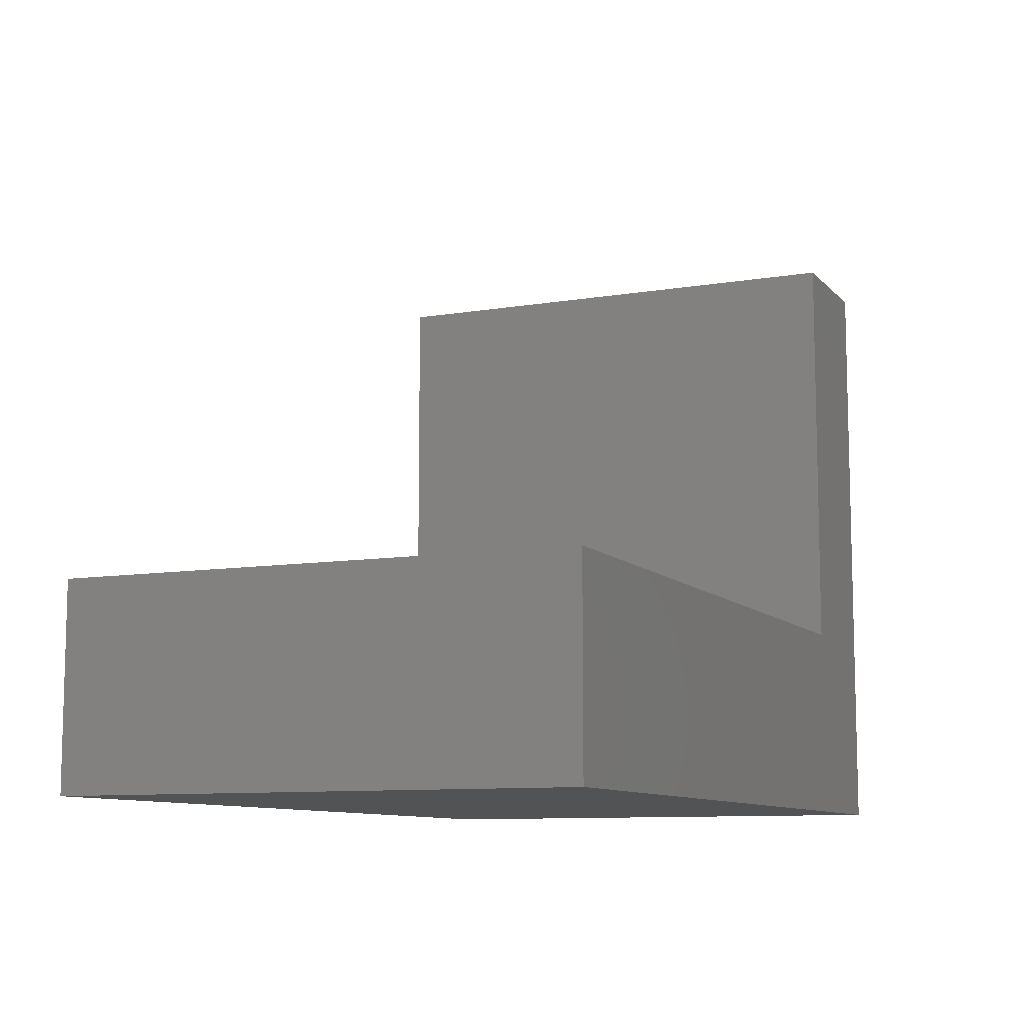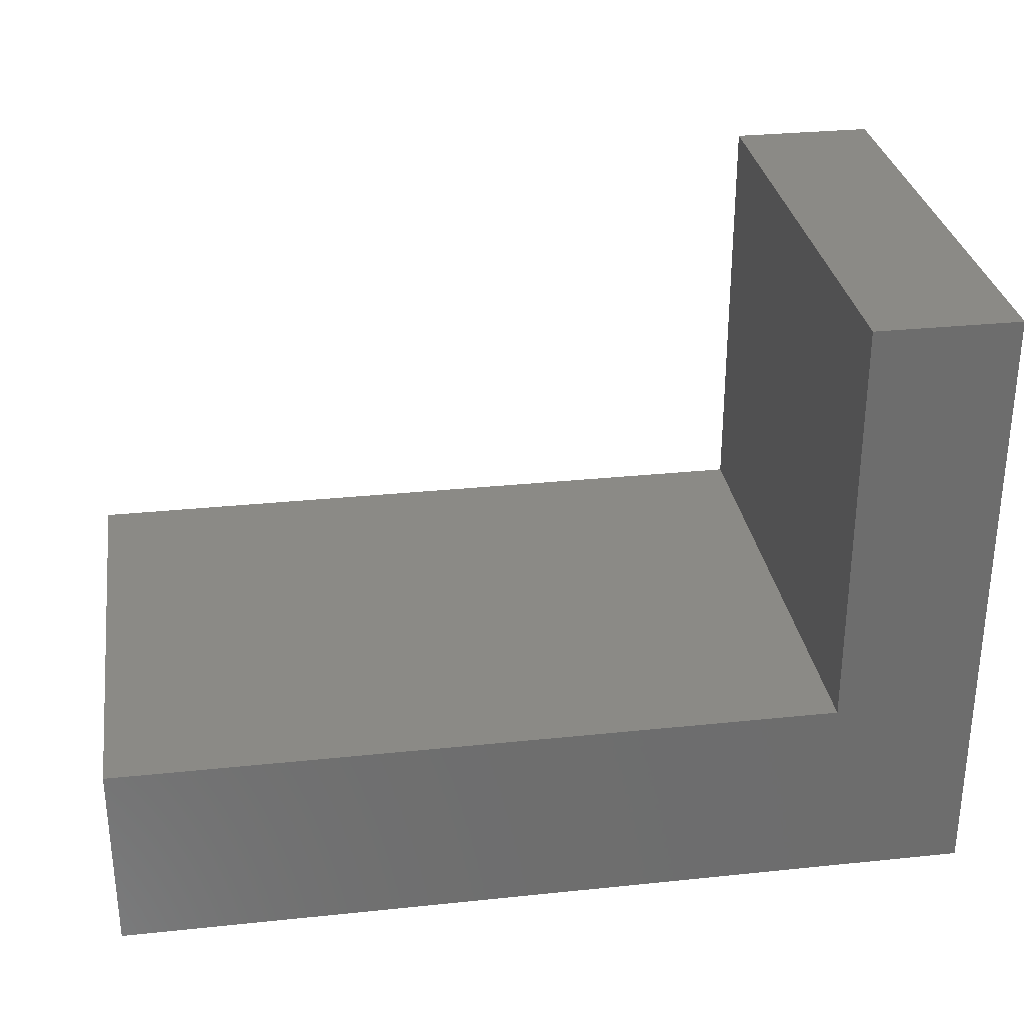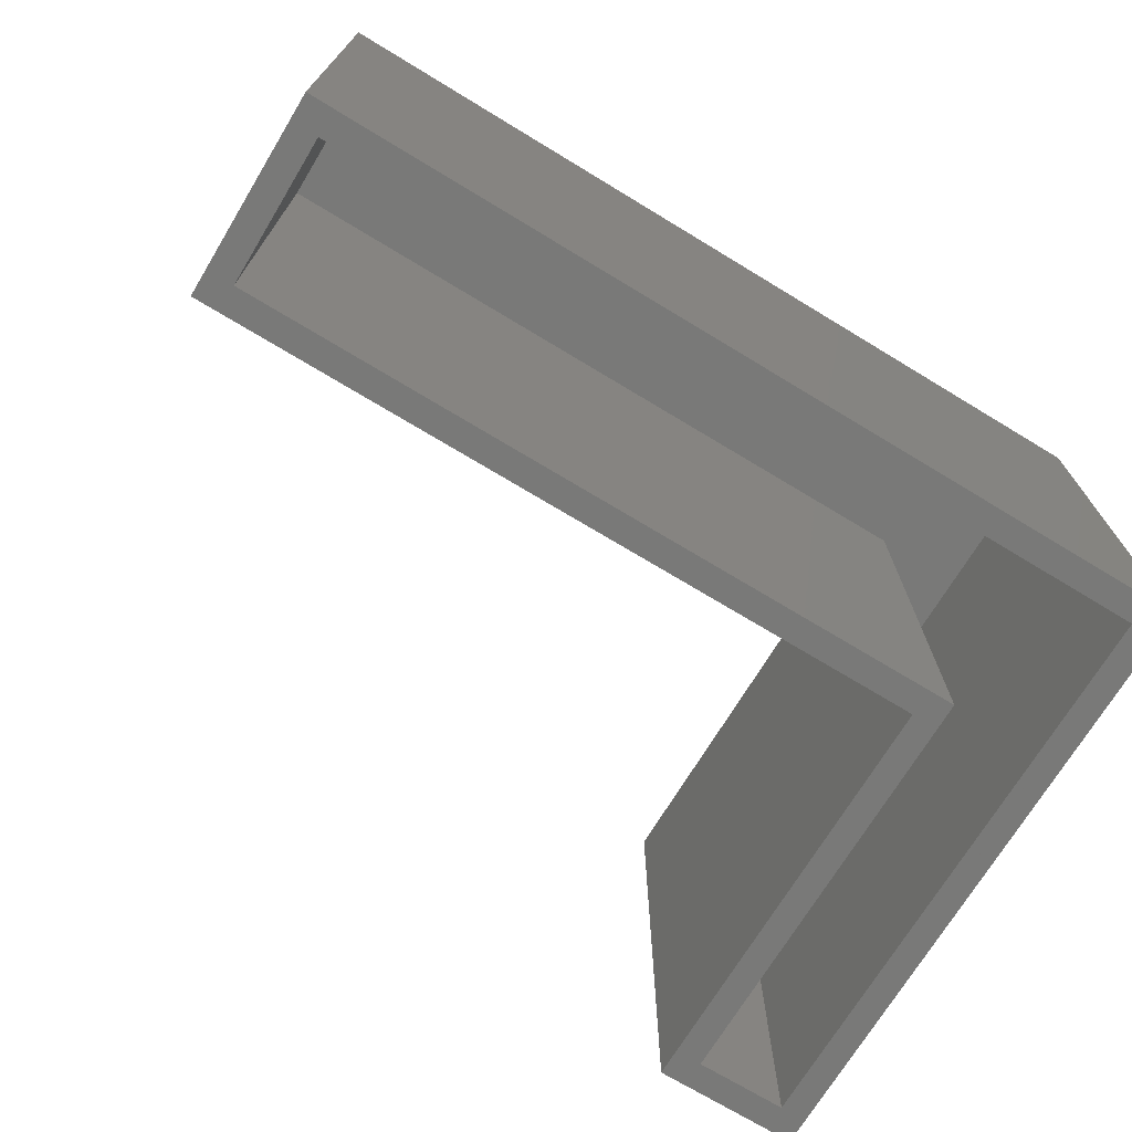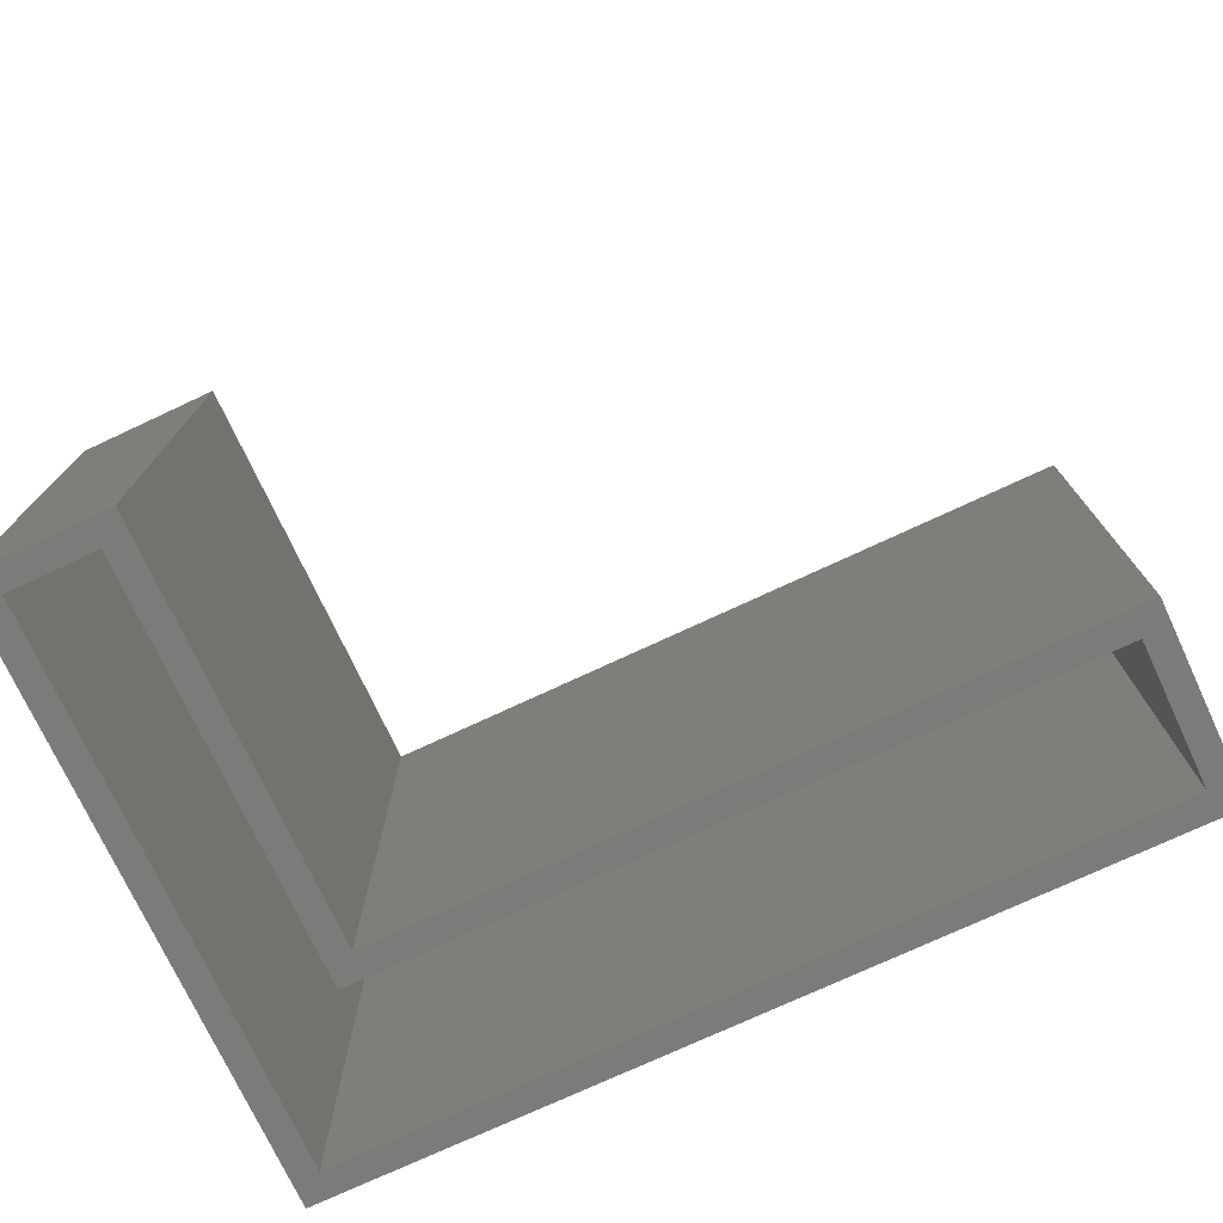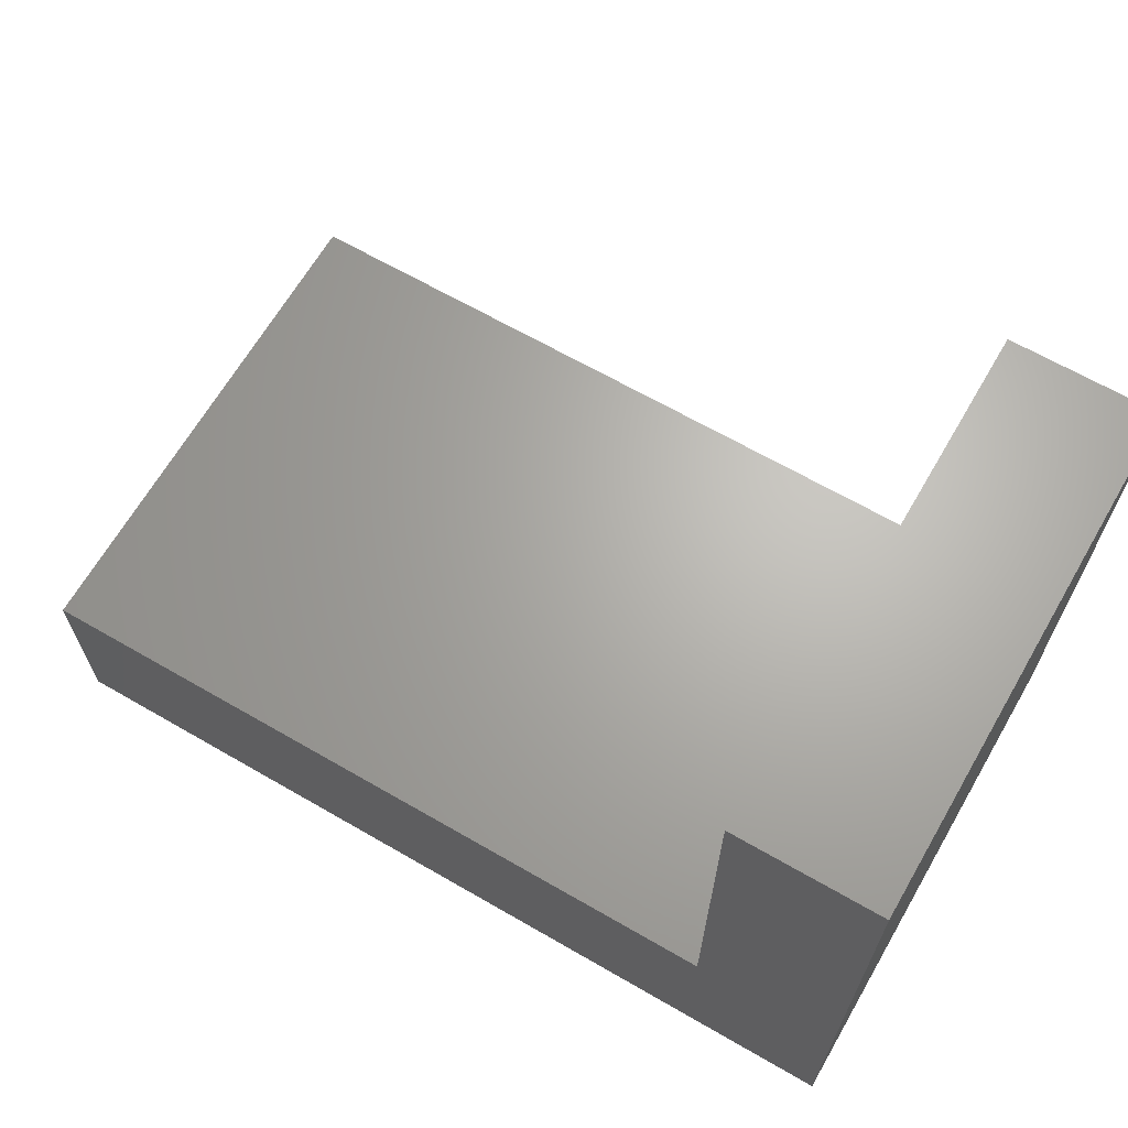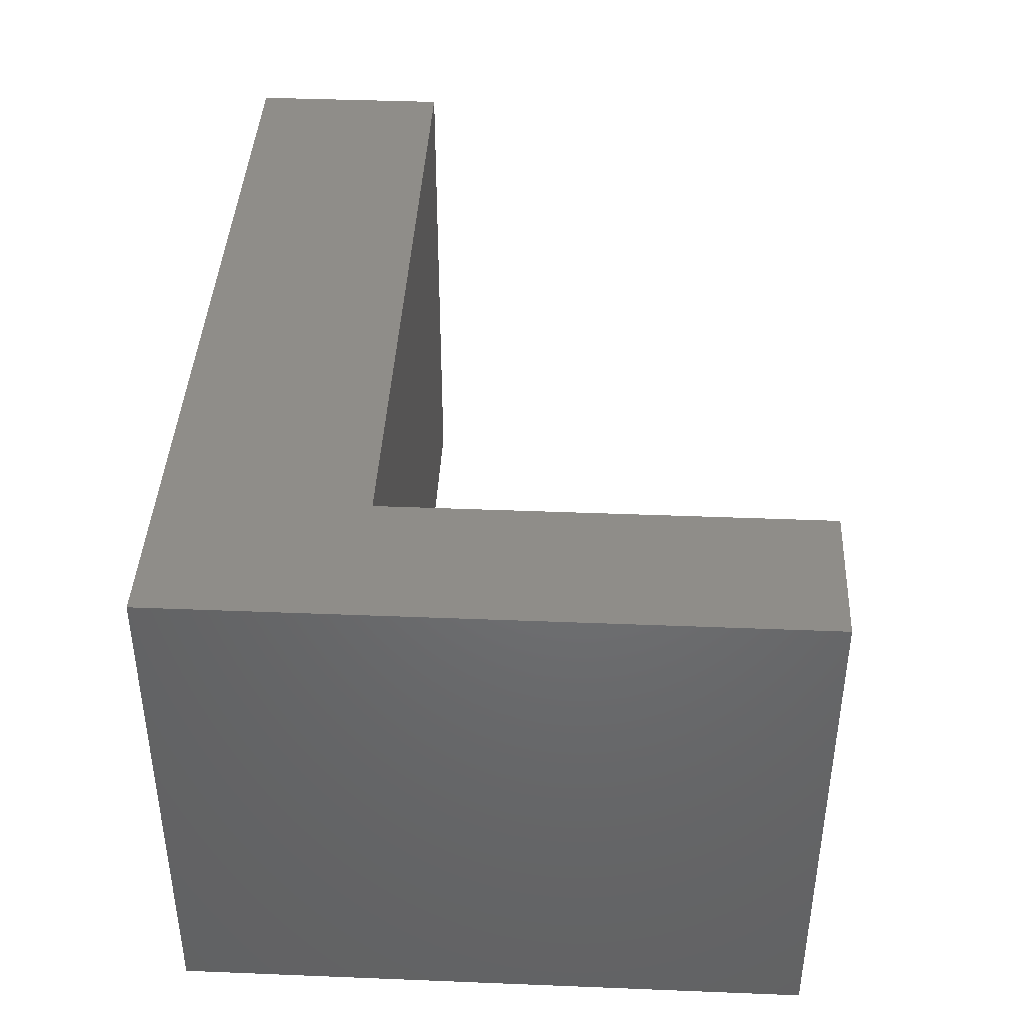
<metadata>
{"format":"stl","ext":"stl","renderer":"f3d","projection":"perspective","resolution":1024,"background":"white","views":[{"elev":-9.6,"azim":113.6,"up":"+Z"},{"elev":30.3,"azim":171.4,"up":"+Z"},{"elev":-71.7,"azim":148.8,"up":"+Y"},{"elev":-74.6,"azim":25.0,"up":"+Y"},{"elev":66.0,"azim":-149.9,"up":"+Z"},{"elev":40.7,"azim":-87.2,"up":"+Y"}]}
</metadata>
<code>
# stl→obj: 24 verts, 44 faces
v 0.7578 -0.2188 -0.007812
v 0.7344 -0.2188 0.01562
v -0.007812 -0.2188 -0.007812
v 0.01562 -0.2188 0.01562
v -0.007812 -0.2188 0.5368
v 0.01562 -0.2188 0.5133
v 0.1183 -0.2188 0.5368
v 0.0949 -0.2188 0.5133
v 0.1183 -0.2188 0.1657
v 0.0949 -0.2188 0.1423
v 0.7578 -0.2188 0.1657
v 0.7344 -0.2188 0.1423
v 0.01562 0.2031 0.01562
v 0.7344 0.2031 0.01562
v 0.7344 0.2031 0.1423
v 0.0949 0.2031 0.1423
v 0.0949 0.2031 0.5133
v 0.01562 0.2031 0.5133
v -0.007812 0.2266 -0.007812
v 0.7578 0.2266 -0.007812
v 0.7578 0.2266 0.1657
v 0.1183 0.2266 0.1657
v 0.1183 0.2266 0.5368
v -0.007812 0.2266 0.5368
f 1 2 3
f 3 2 4
f 3 4 5
f 5 4 6
f 5 6 7
f 7 6 8
f 7 8 9
f 9 8 10
f 9 10 11
f 11 10 12
f 11 12 1
f 1 12 2
f 4 2 13
f 13 2 14
f 14 2 15
f 15 2 12
f 12 10 15
f 15 10 16
f 16 10 17
f 17 10 8
f 17 8 18
f 18 8 6
f 6 4 18
f 18 4 13
f 3 19 1
f 1 19 20
f 20 21 1
f 1 21 11
f 11 21 9
f 9 21 22
f 22 23 9
f 9 23 7
f 23 24 7
f 7 24 5
f 5 24 3
f 3 24 19
f 20 19 21
f 21 19 22
f 19 24 22
f 22 24 23
f 14 15 13
f 13 15 16
f 13 16 18
f 18 16 17

</code>
